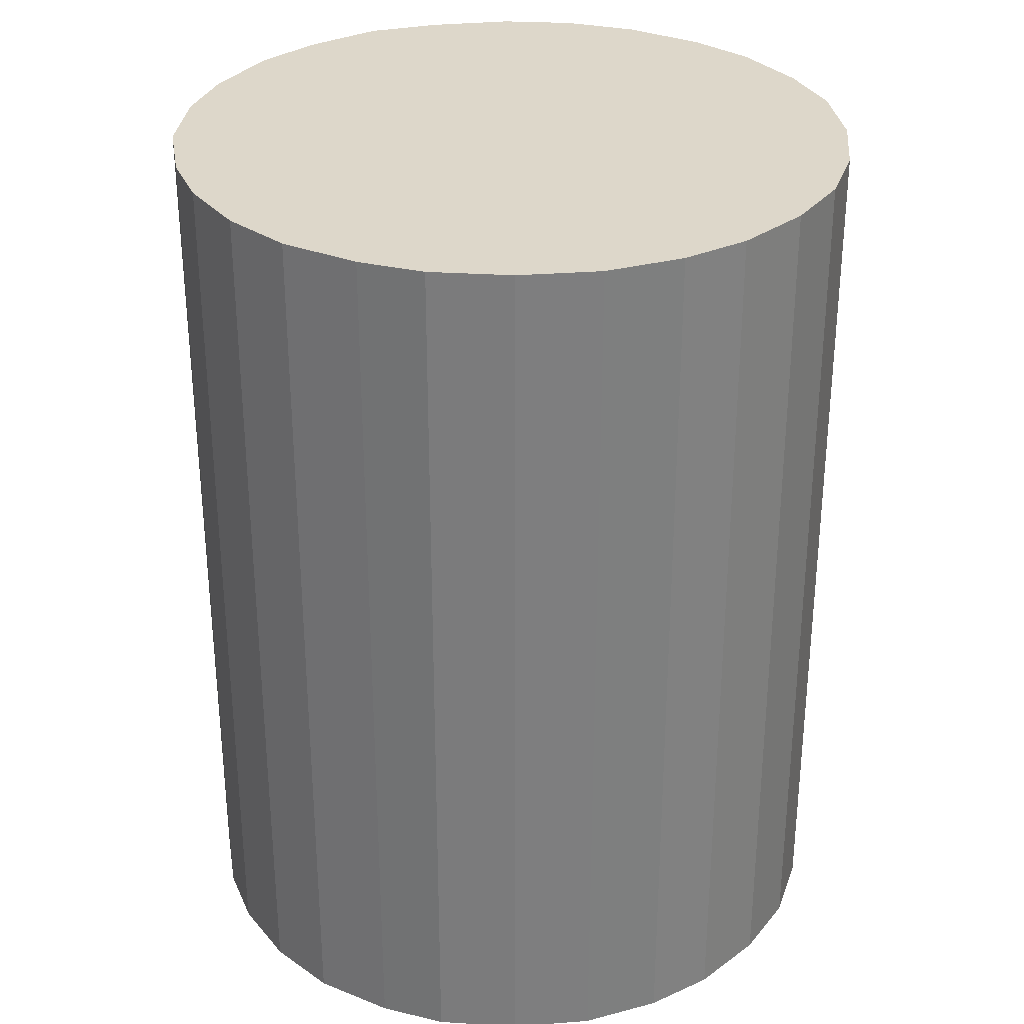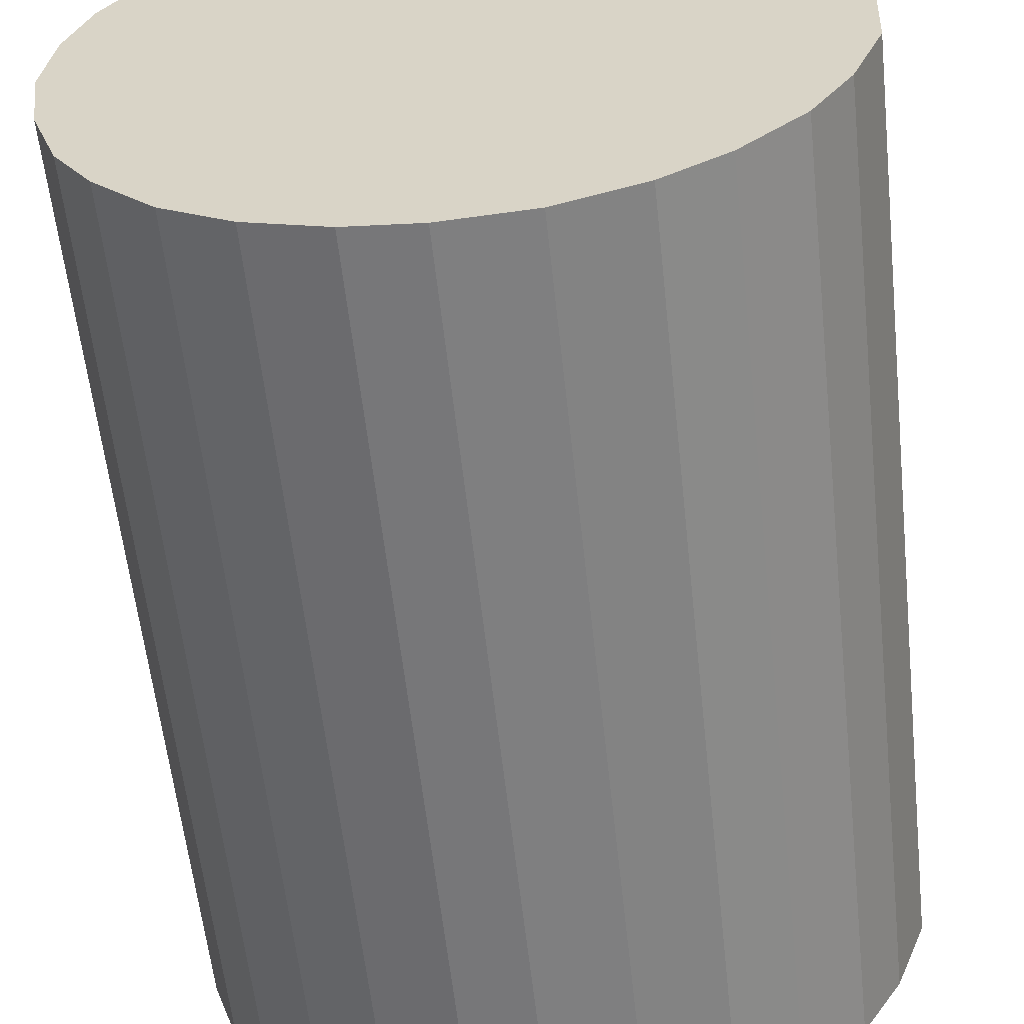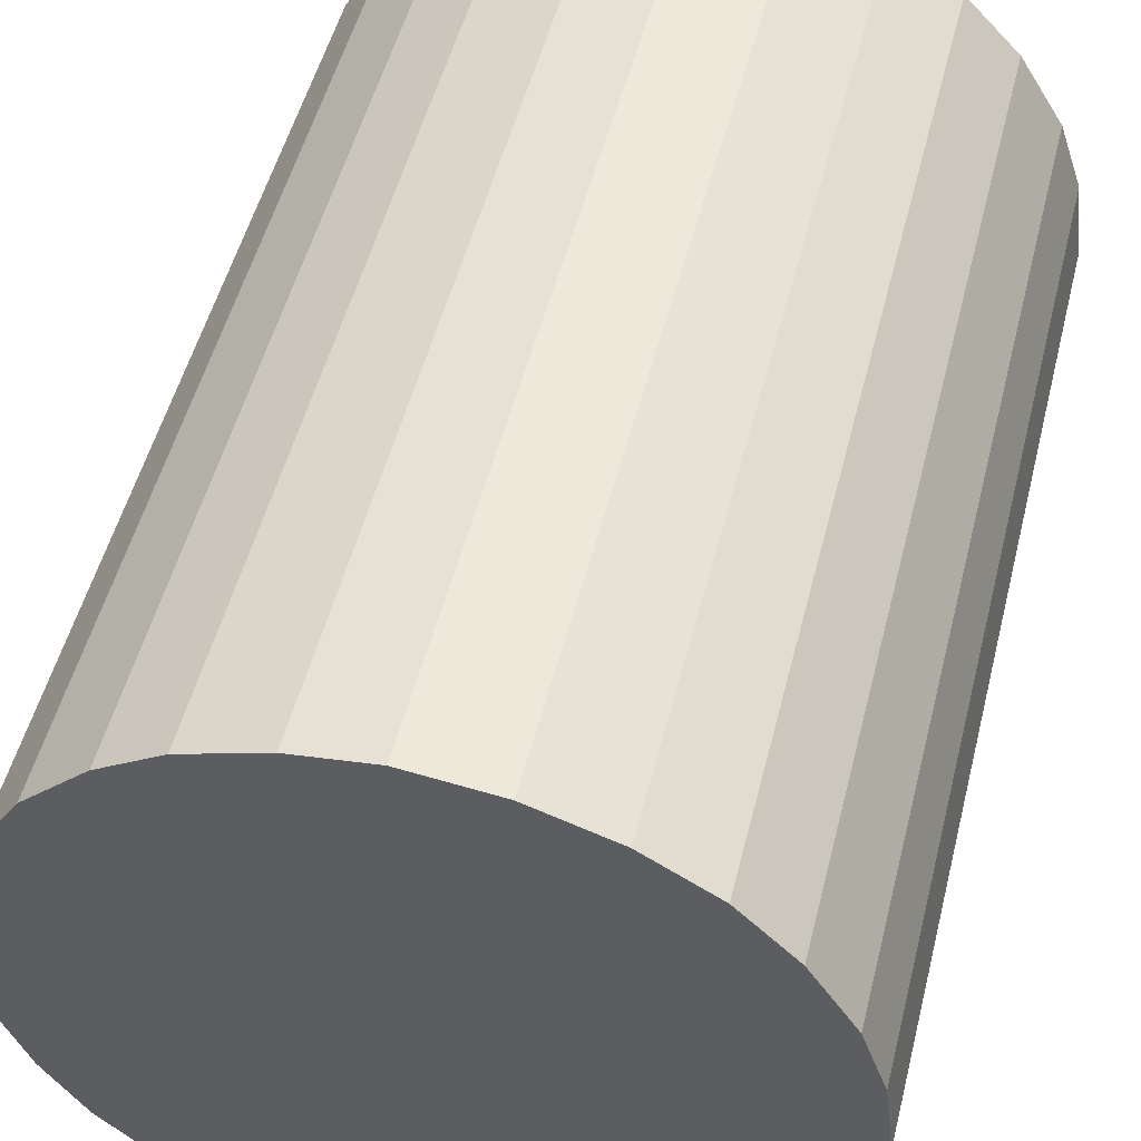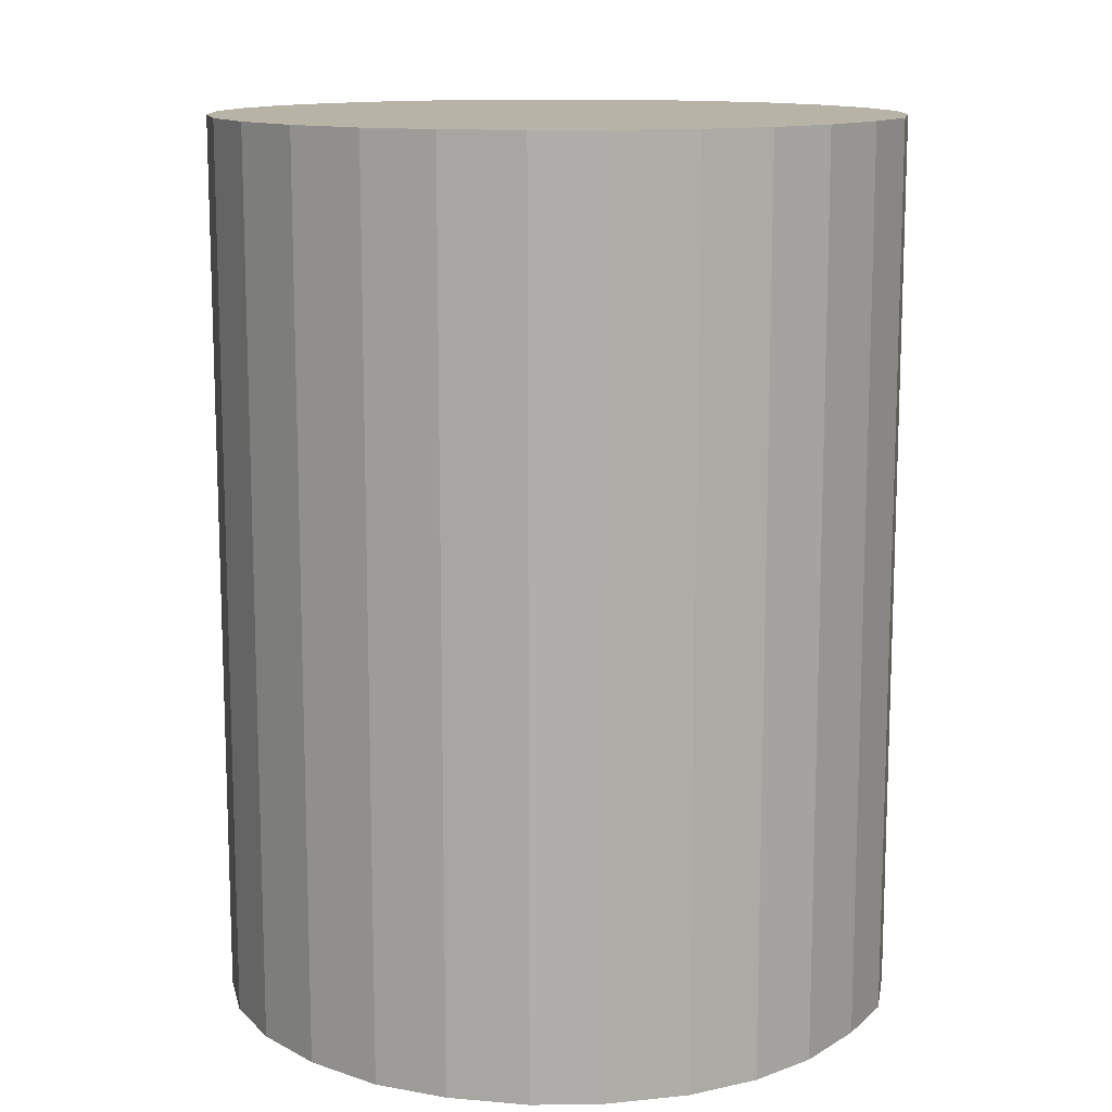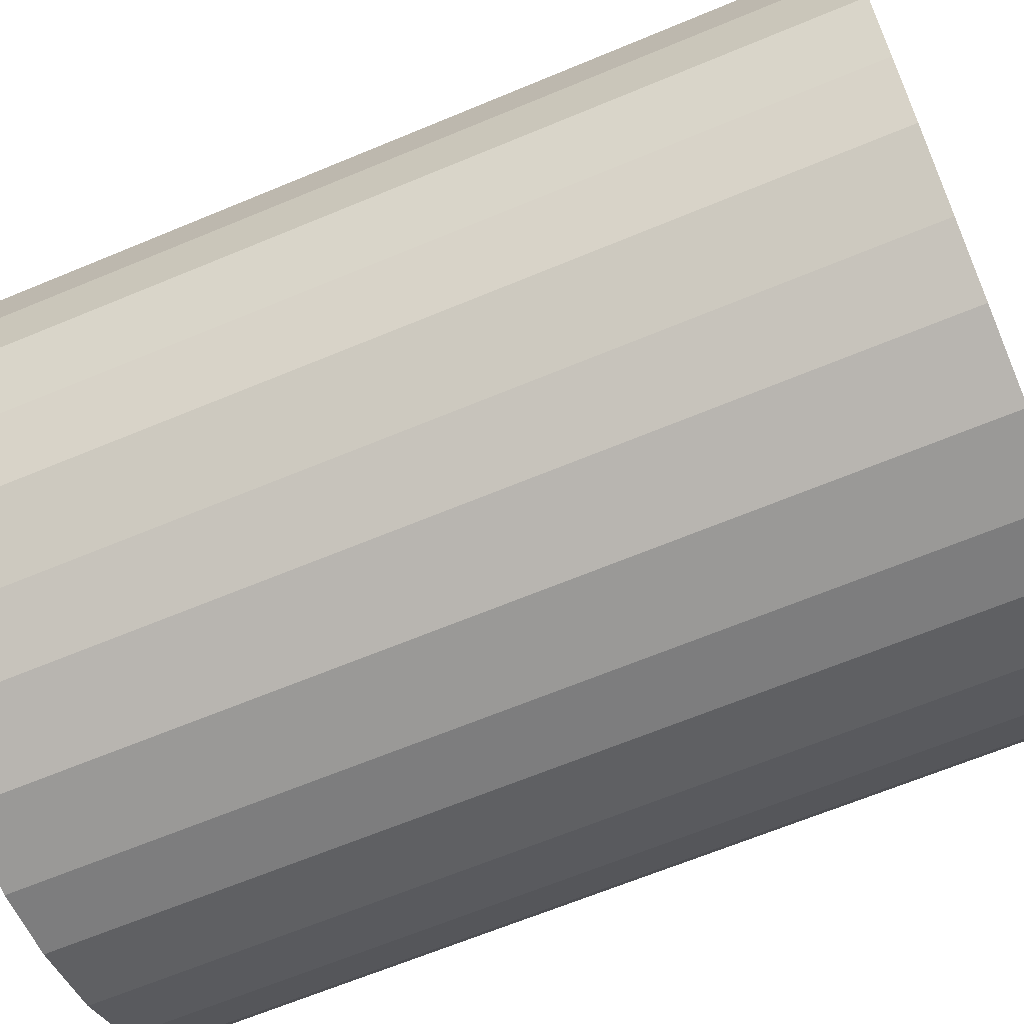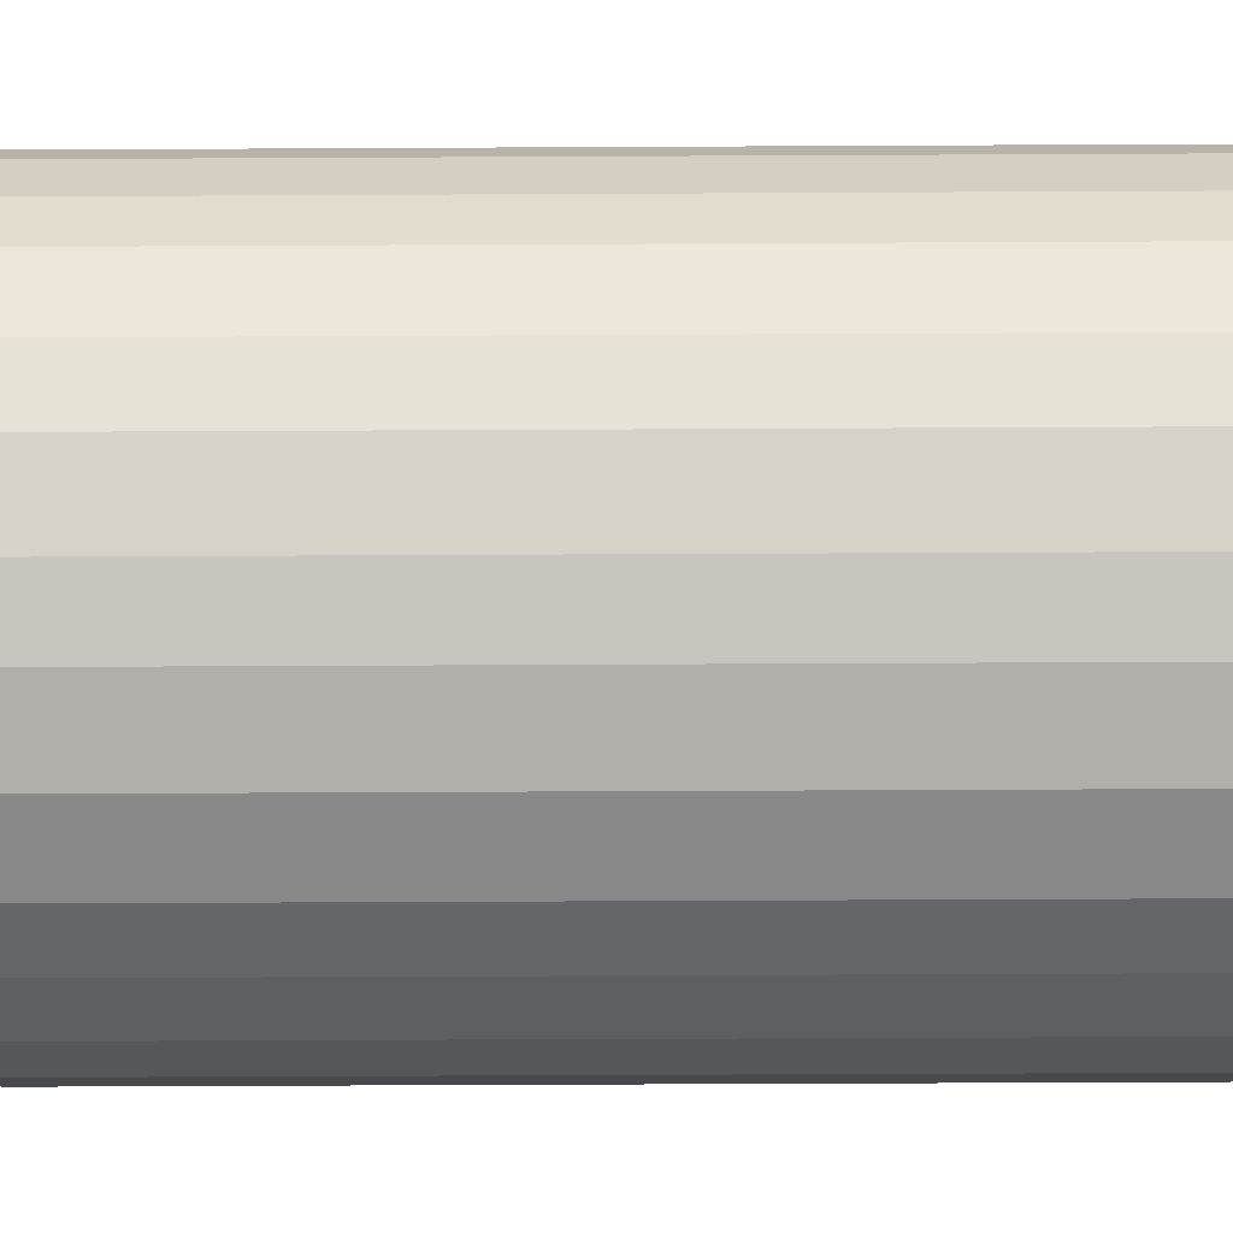
<metadata>
{"format":"obj","ext":"obj","renderer":"f3d","projection":"perspective","resolution":1024,"background":"white","views":[{"elev":30.9,"azim":-103.9,"up":"+Y"},{"elev":-58.9,"azim":6.2,"up":"+Z"},{"elev":51.1,"azim":-166.0,"up":"+Z"},{"elev":12.6,"azim":31.3,"up":"+Y"},{"elev":-65.3,"azim":112.8,"up":"+Z"},{"elev":-58.7,"azim":90.3,"up":"+Z"}]}
</metadata>
<code>
v  1.664 2.293 -0.393
v  1.749 2.293 -0.013
v  1.74 2.293 -0.2
v  1.567 2.293 -0.546
v  1.414 2.293 -0.692
v  1.729 2.293 0.194
v  1.671 2.293 0.369
v  1.261 2.293 -0.787
v  1.572 2.293 0.53
v  1.059 2.293 -0.858
v  1.422 2.293 0.679
v  0.848 2.293 -0.874
v  1.273 2.293 0.776
v  0.676 2.293 -0.853
v  1.08 2.293 0.845
v  0.488 2.293 -0.788
v  0.893 2.293 0.873
v  0.327 2.293 -0.688
v  0.682 2.293 0.849
v  0.185 2.293 -0.539
v  0.488 2.293 0.782
v  0.094 2.293 -0.397
v  0.027 2.293 -0.203
v  0.322 2.293 0.68
v  0 2.293 1.404e-16
v  0.189 2.293 0.542
v  0.024 2.293 0.2
v  0.081 2.293 0.368
v  0.094 2.431e-17 -0.397
v  0.027 1.243e-17 -0.203
v  0 0 0
v  0.024 -1.225e-17 0.2
v  0.081 -2.253e-17 0.368
v  0.189 -3.319e-17 0.542
v  0.322 -4.164e-17 0.68
v  0.488 -4.788e-17 0.782
v  0.682 -5.199e-17 0.849
v  0.893 -5.346e-17 0.873
v  1.08 -5.174e-17 0.845
v  1.273 -4.752e-17 0.776
v  1.422 -4.158e-17 0.679
v  1.572 -3.245e-17 0.53
v  1.671 -2.259e-17 0.369
v  1.729 -1.188e-17 0.194
v  1.749 7.96e-19 -0.013
v  1.74 1.225e-17 -0.2
v  1.664 2.406e-17 -0.393
v  1.567 3.343e-17 -0.546
v  1.414 4.237e-17 -0.692
v  1.261 4.819e-17 -0.787
v  1.059 5.254e-17 -0.858
v  0.848 5.352e-17 -0.874
v  0.676 5.223e-17 -0.853
v  0.488 4.825e-17 -0.788
v  0.327 4.213e-17 -0.688
v  0.185 3.3e-17 -0.539
g defaultobject
f 1 2 3
f 2 1 4
f 2 4 5
f 2 5 6
f 6 5 7
f 7 5 8
f 7 8 9
f 9 8 10
f 9 10 11
f 11 10 12
f 11 12 13
f 13 12 14
f 13 14 15
f 15 14 16
f 15 16 17
f 17 16 18
f 17 18 19
f 19 18 20
f 19 20 21
f 21 20 22
f 21 22 23
f 21 23 24
f 24 23 25
f 24 25 26
f 26 25 27
f 26 27 28
f 29 23 22
f 23 29 30
f 30 25 23
f 25 30 31
f 31 27 25
f 27 31 32
f 32 28 27
f 28 32 33
f 33 26 28
f 26 33 34
f 34 24 26
f 24 34 35
f 35 21 24
f 21 35 36
f 36 19 21
f 19 36 37
f 37 17 19
f 17 37 38
f 38 15 17
f 15 38 39
f 39 13 15
f 13 39 40
f 40 11 13
f 11 40 41
f 41 9 11
f 9 41 42
f 42 7 9
f 7 42 43
f 43 6 7
f 6 43 44
f 44 2 6
f 2 44 45
f 45 3 2
f 3 45 46
f 46 1 3
f 1 46 47
f 47 4 1
f 4 47 48
f 48 5 4
f 5 48 49
f 49 8 5
f 8 49 50
f 50 10 8
f 10 50 51
f 51 12 10
f 12 51 52
f 52 14 12
f 14 52 53
f 53 16 14
f 16 53 54
f 54 18 16
f 18 54 55
f 56 22 20
f 22 56 29
f 55 20 18
f 20 55 56
f 54 56 55
f 56 54 53
f 56 53 29
f 29 53 52
f 29 52 30
f 30 52 51
f 30 51 31
f 31 51 50
f 31 50 32
f 32 50 49
f 32 49 33
f 33 49 48
f 33 48 34
f 34 48 47
f 34 47 35
f 35 47 46
f 35 46 36
f 36 46 45
f 36 45 37
f 37 45 44
f 37 44 38
f 38 44 43
f 38 43 39
f 39 43 42
f 39 42 40
f 40 42 41

</code>
